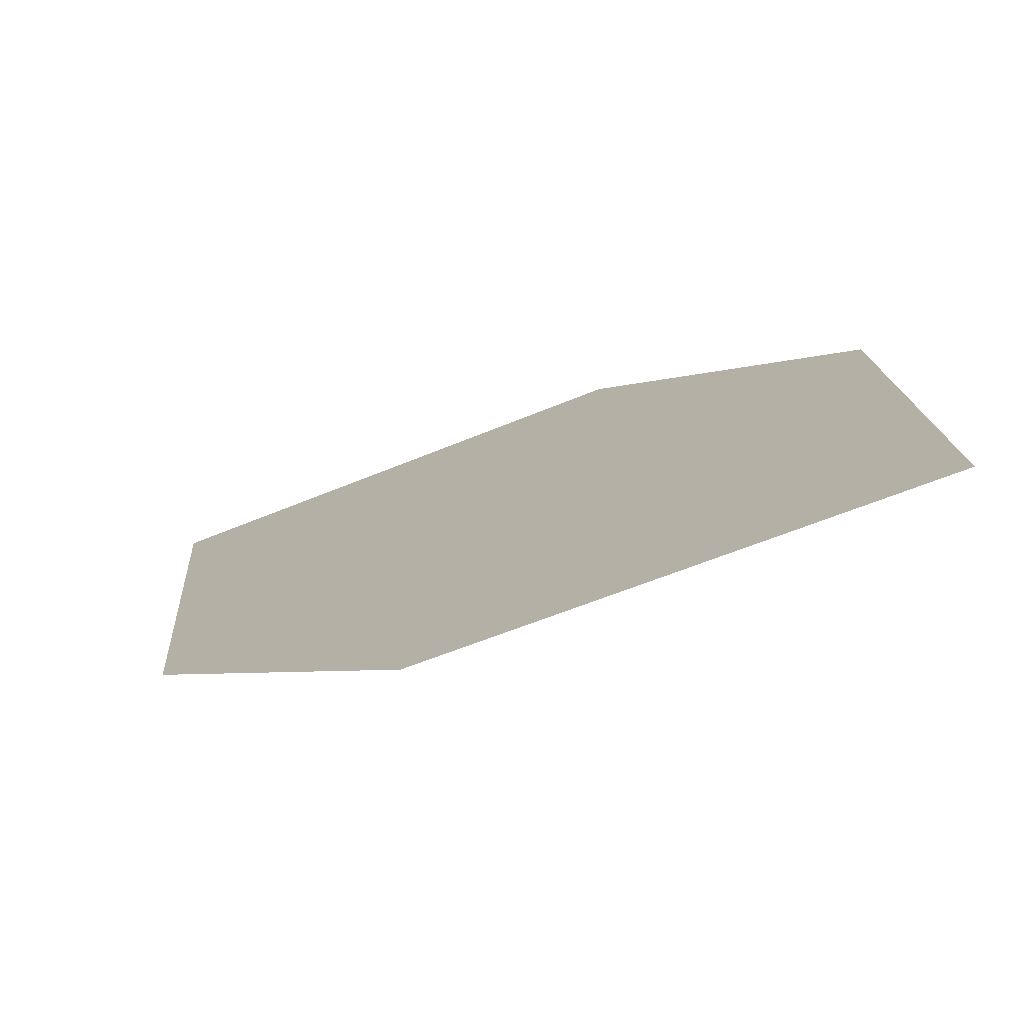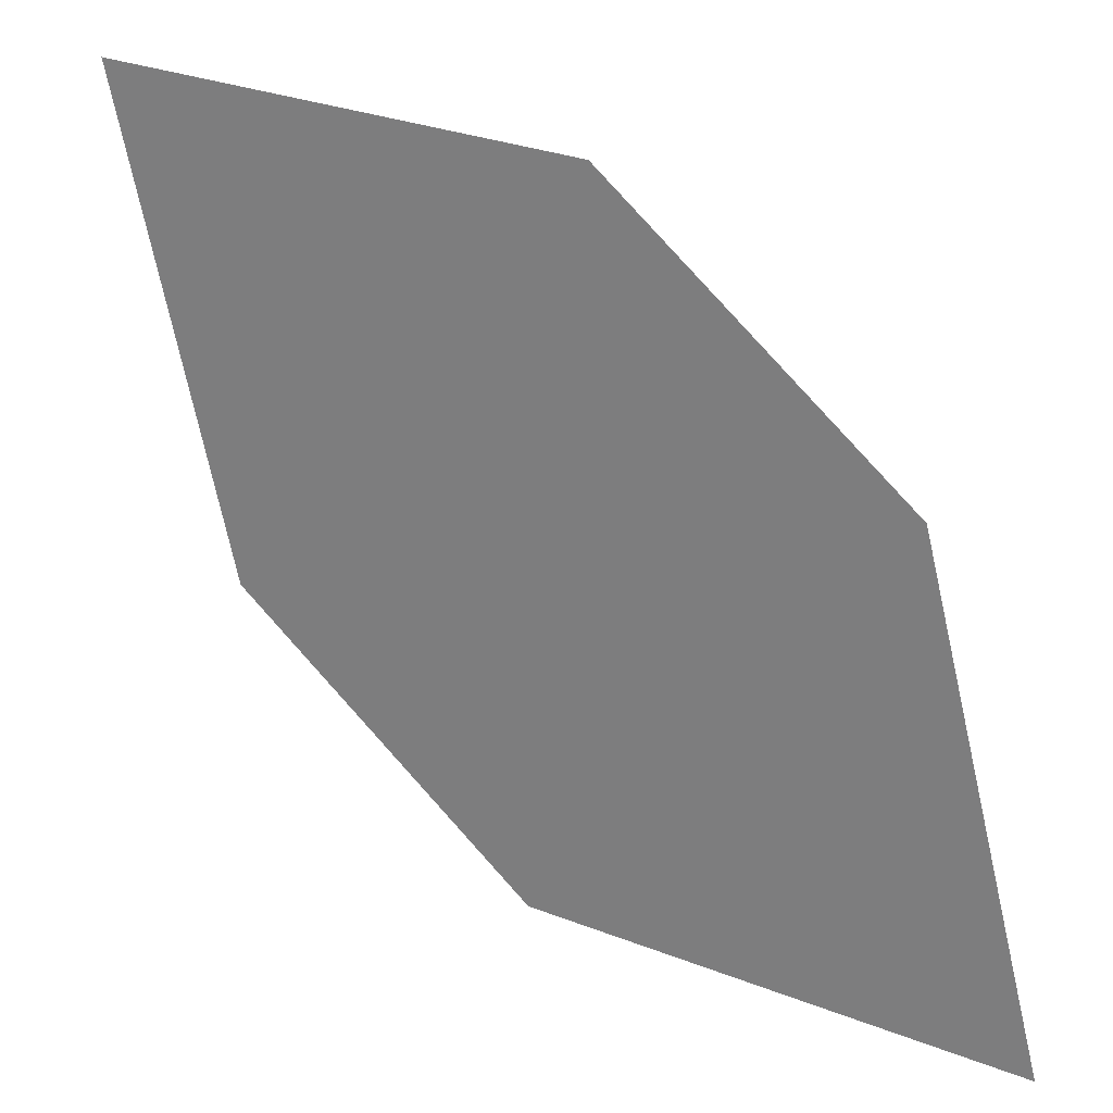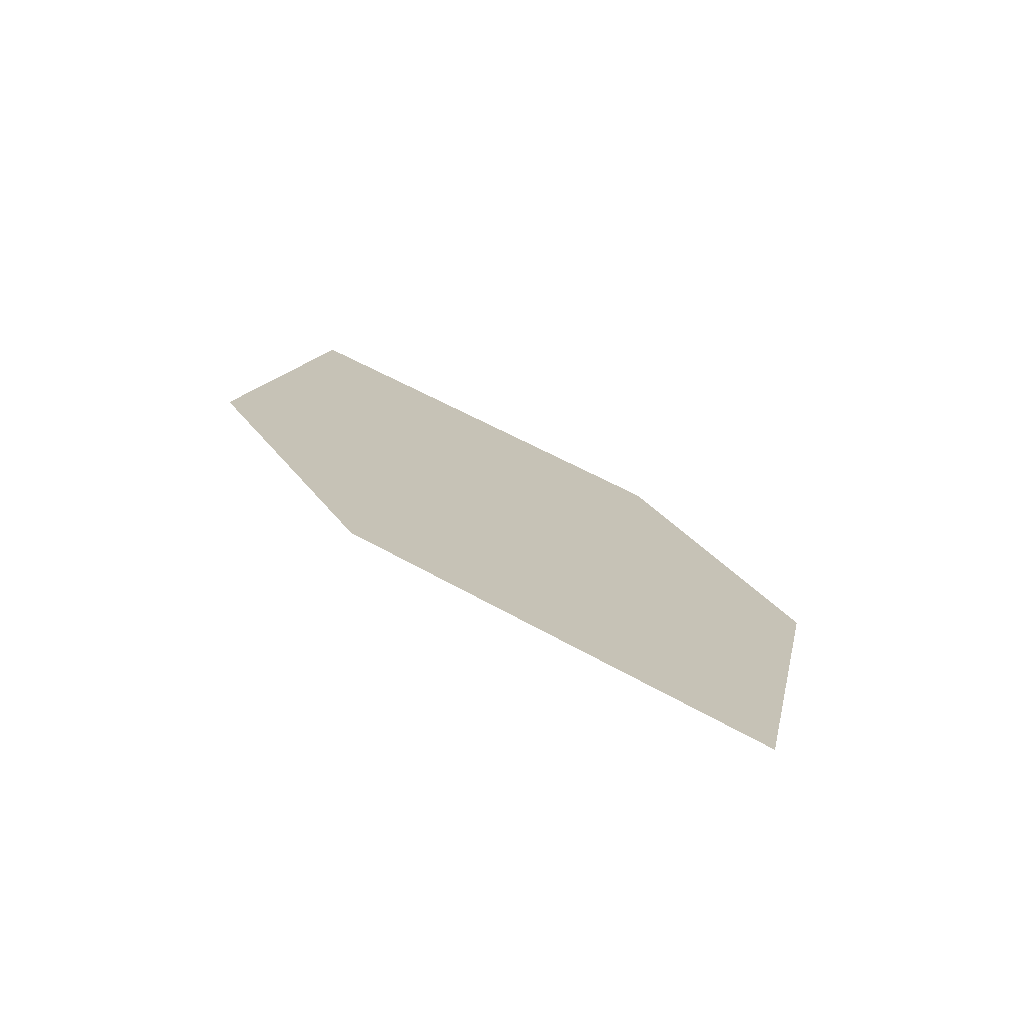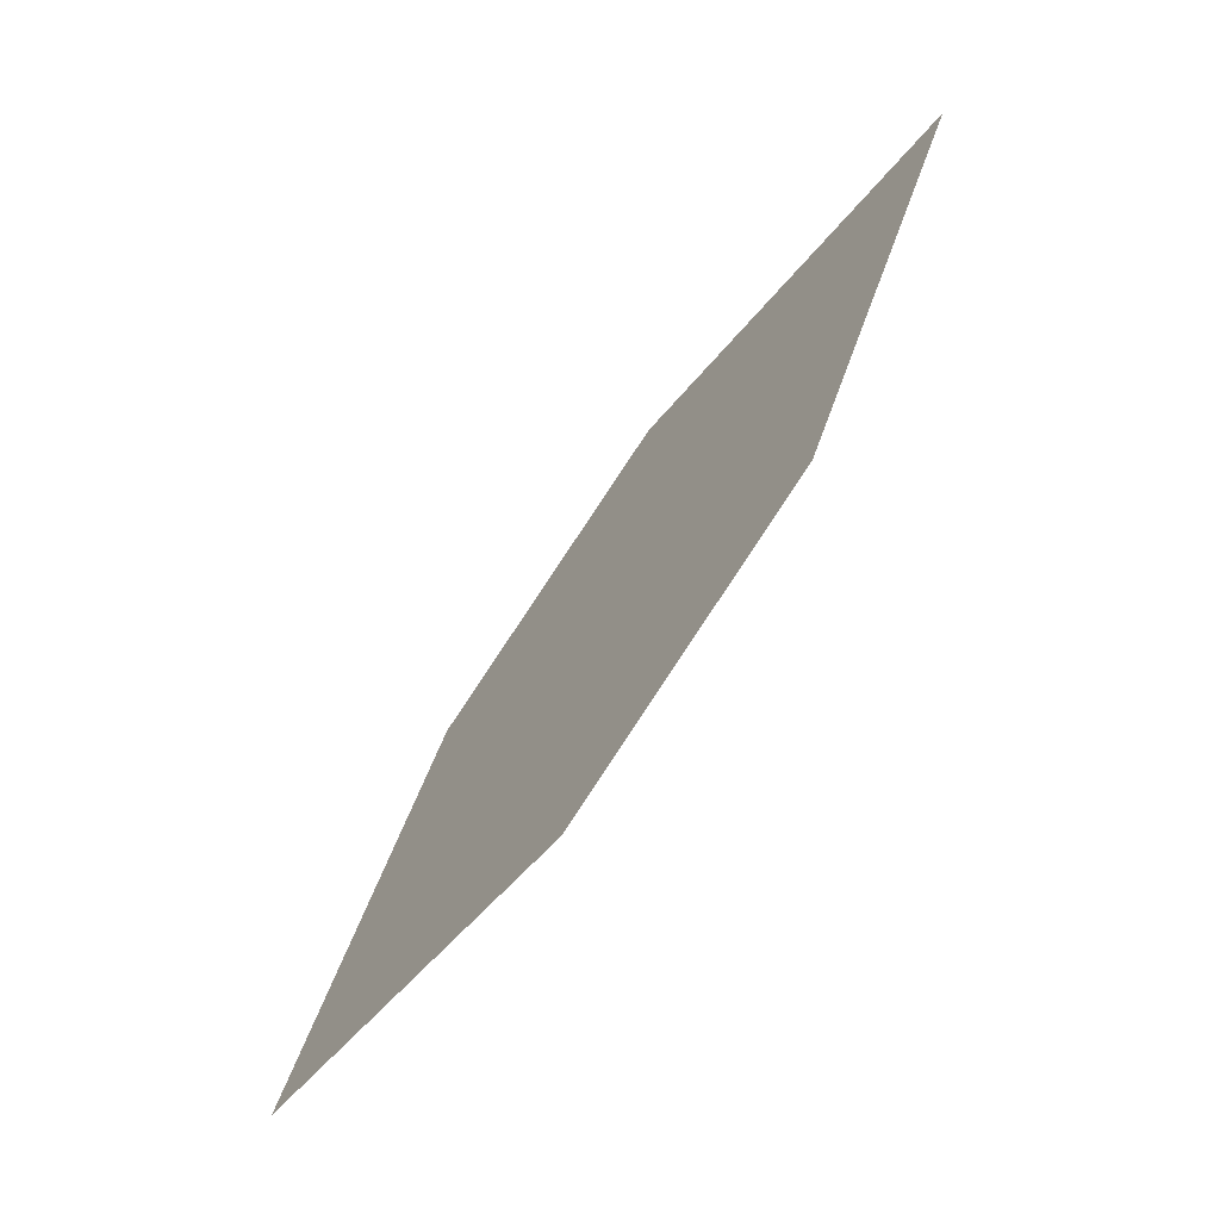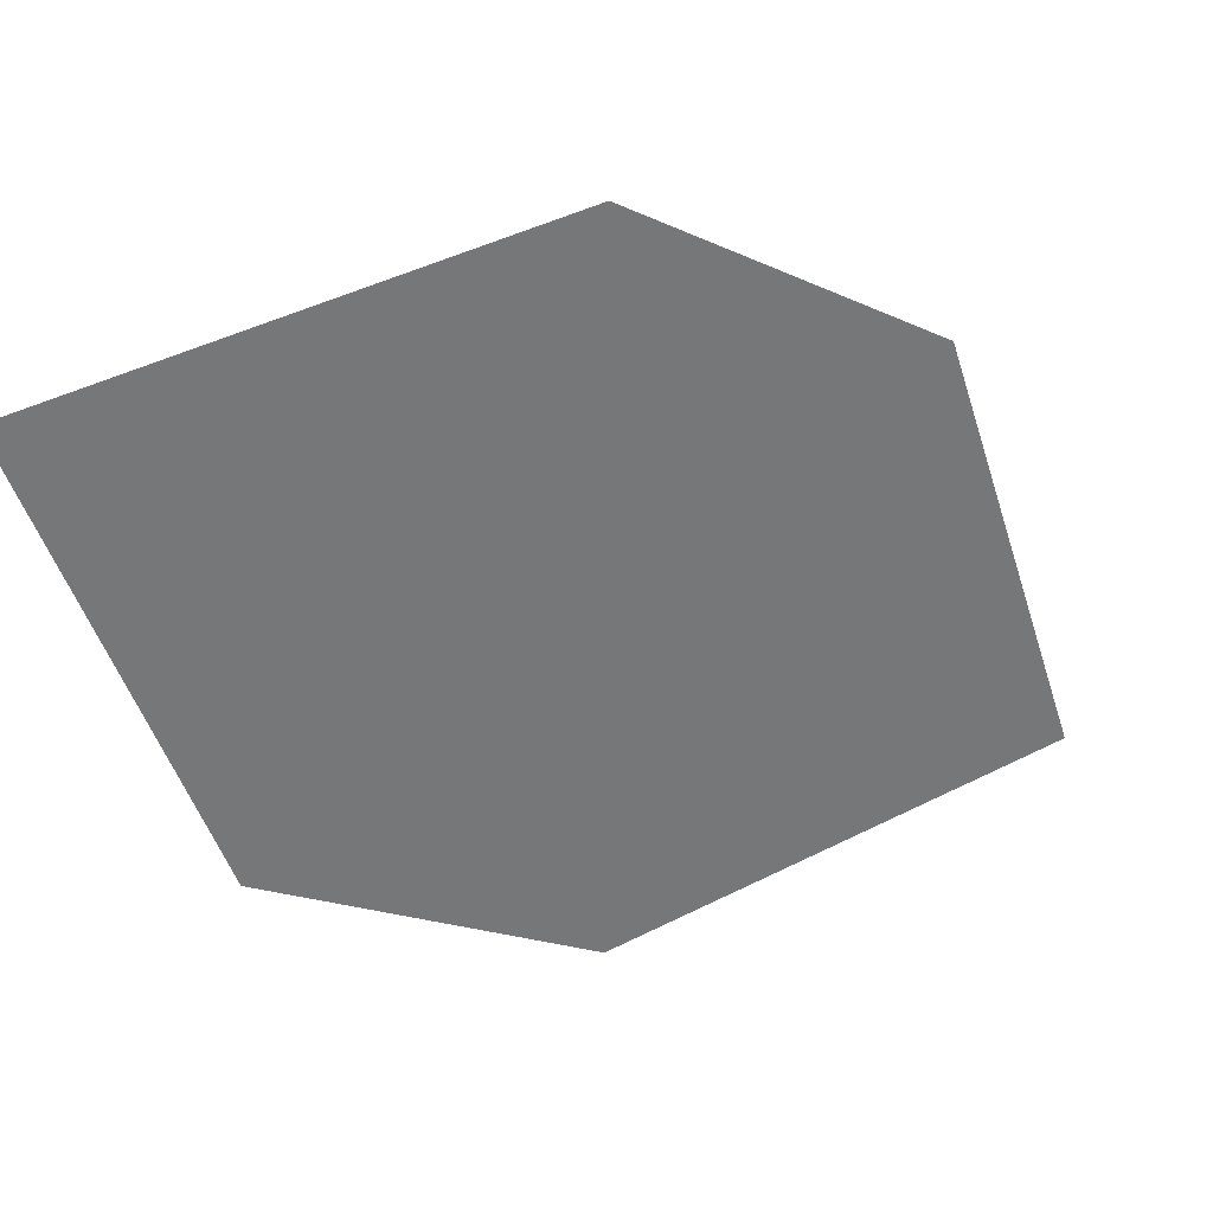
<metadata>
{"format":"obj","ext":"obj","renderer":"f3d","projection":"perspective","resolution":1024,"background":"white","views":[{"elev":43.4,"azim":143.0,"up":"+Y"},{"elev":-45.1,"azim":-113.4,"up":"+Y"},{"elev":-35.8,"azim":149.9,"up":"+Z"},{"elev":15.5,"azim":-101.5,"up":"+Z"},{"elev":-72.7,"azim":70.6,"up":"+Y"}]}
</metadata>
<code>
o leaves.083
v -0.1311 -0.3616 1.052
v -0.1479 -0.379 1.078
v -0.1193 -0.4116 1.119
v -0.1065 -0.3776 1.071
v -0.1025 -0.3943 1.093
v -0.1439 -0.3956 1.1
f 1 2 6 3
f 1 3 5 4

</code>
